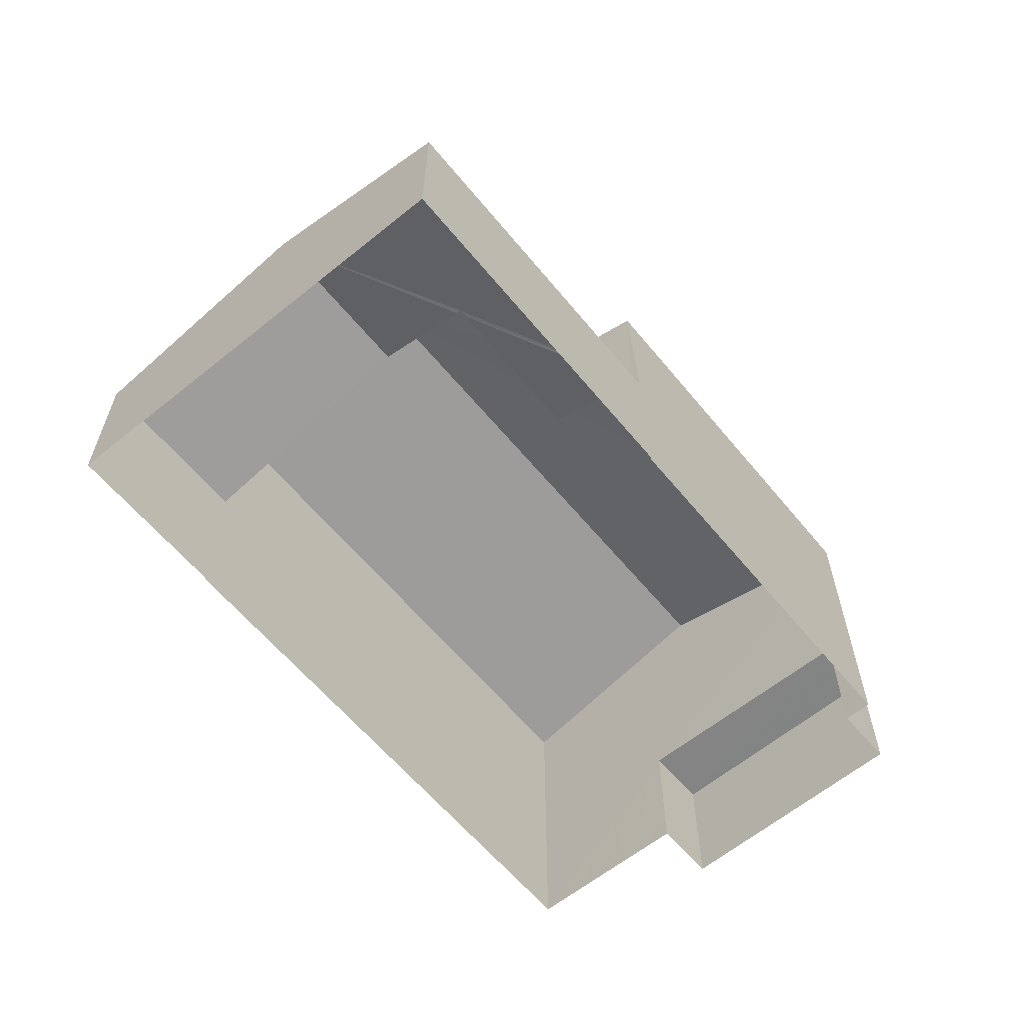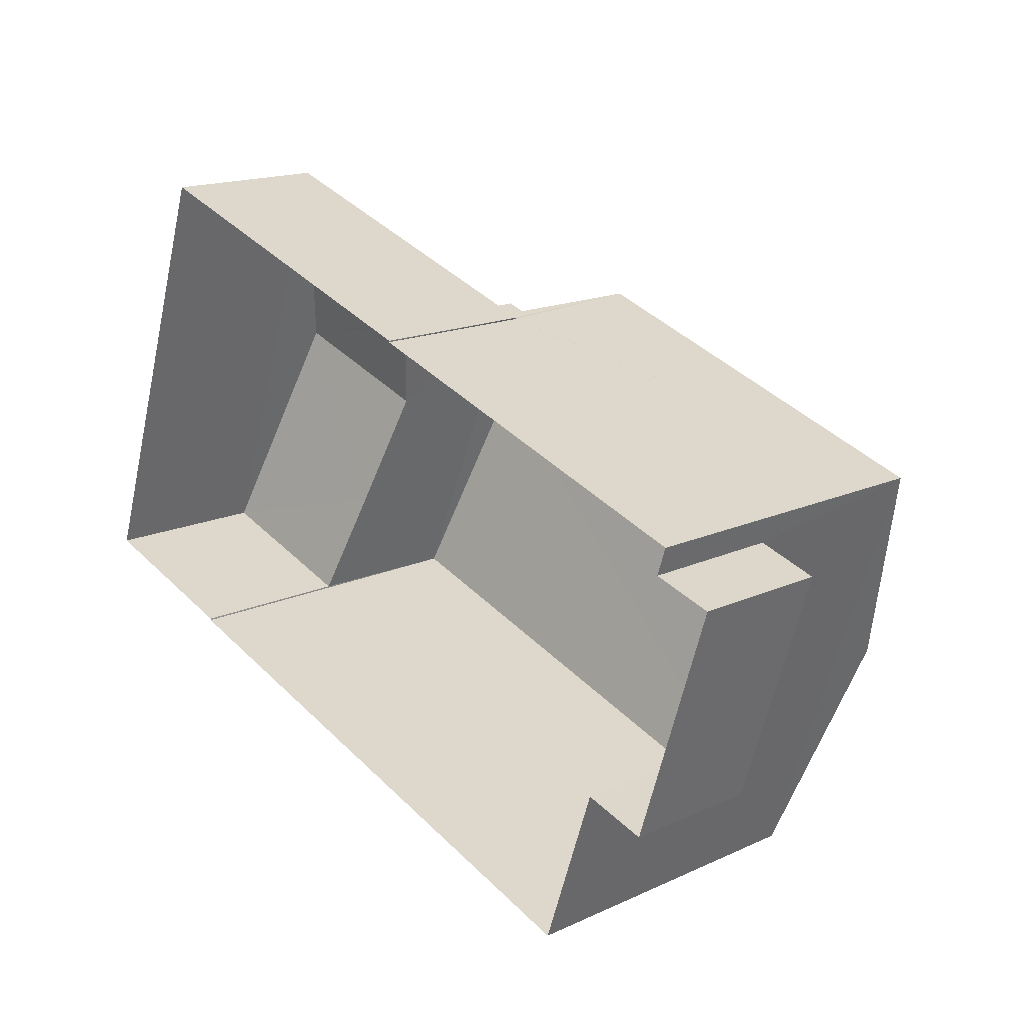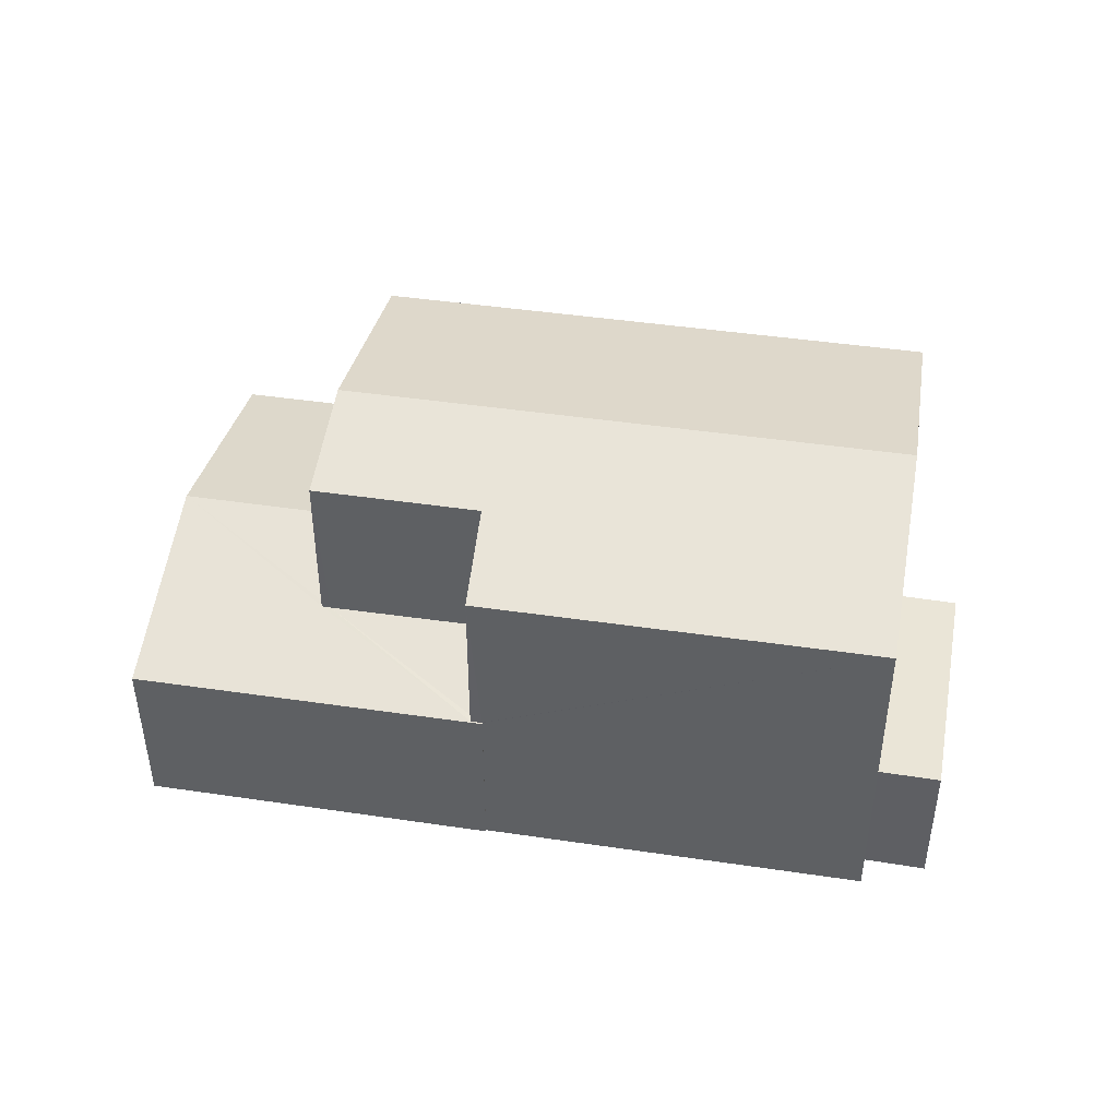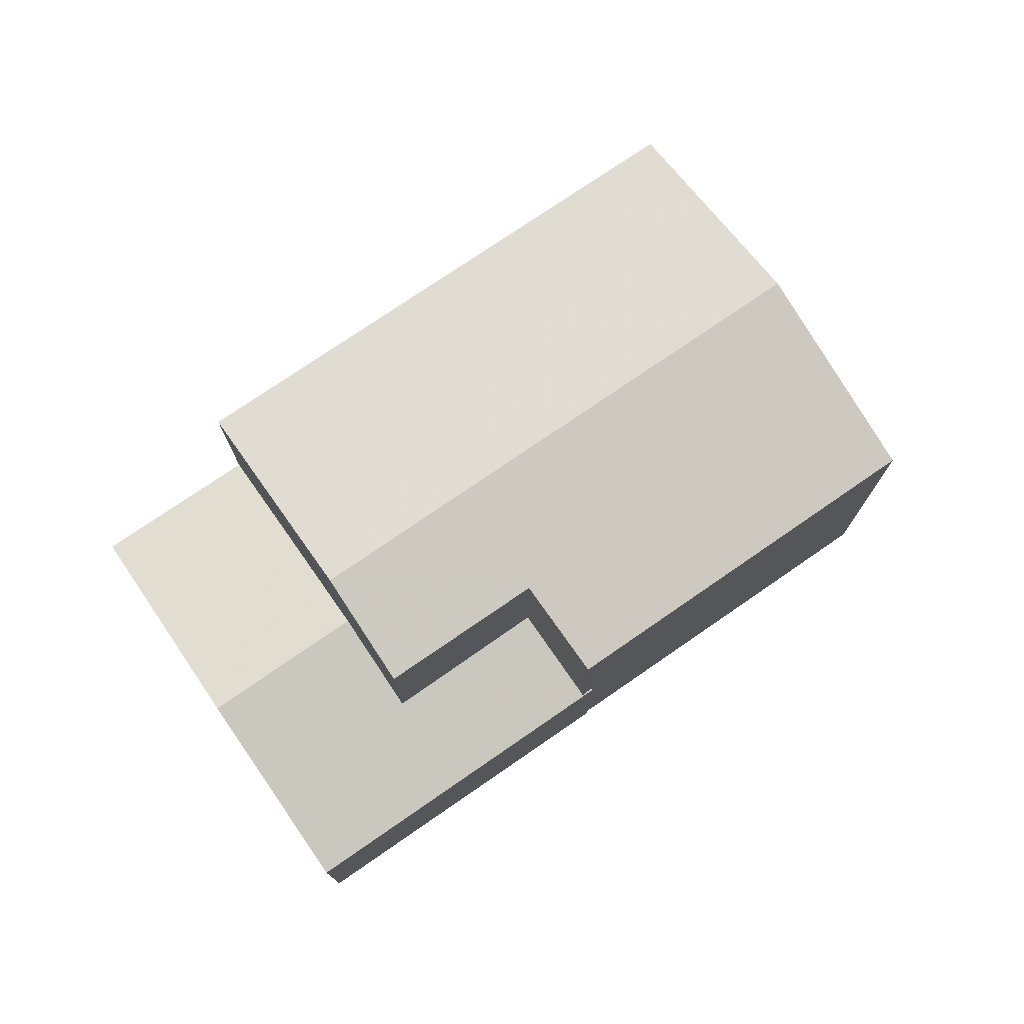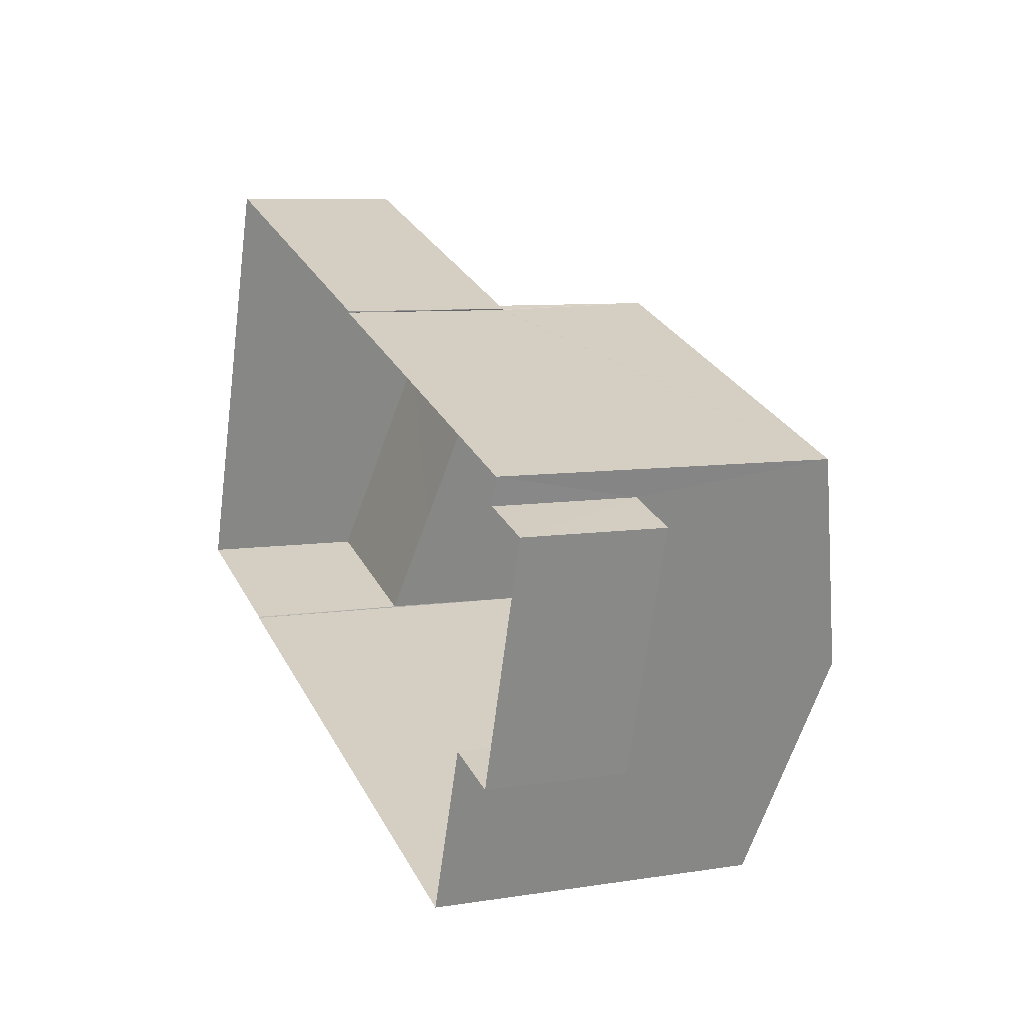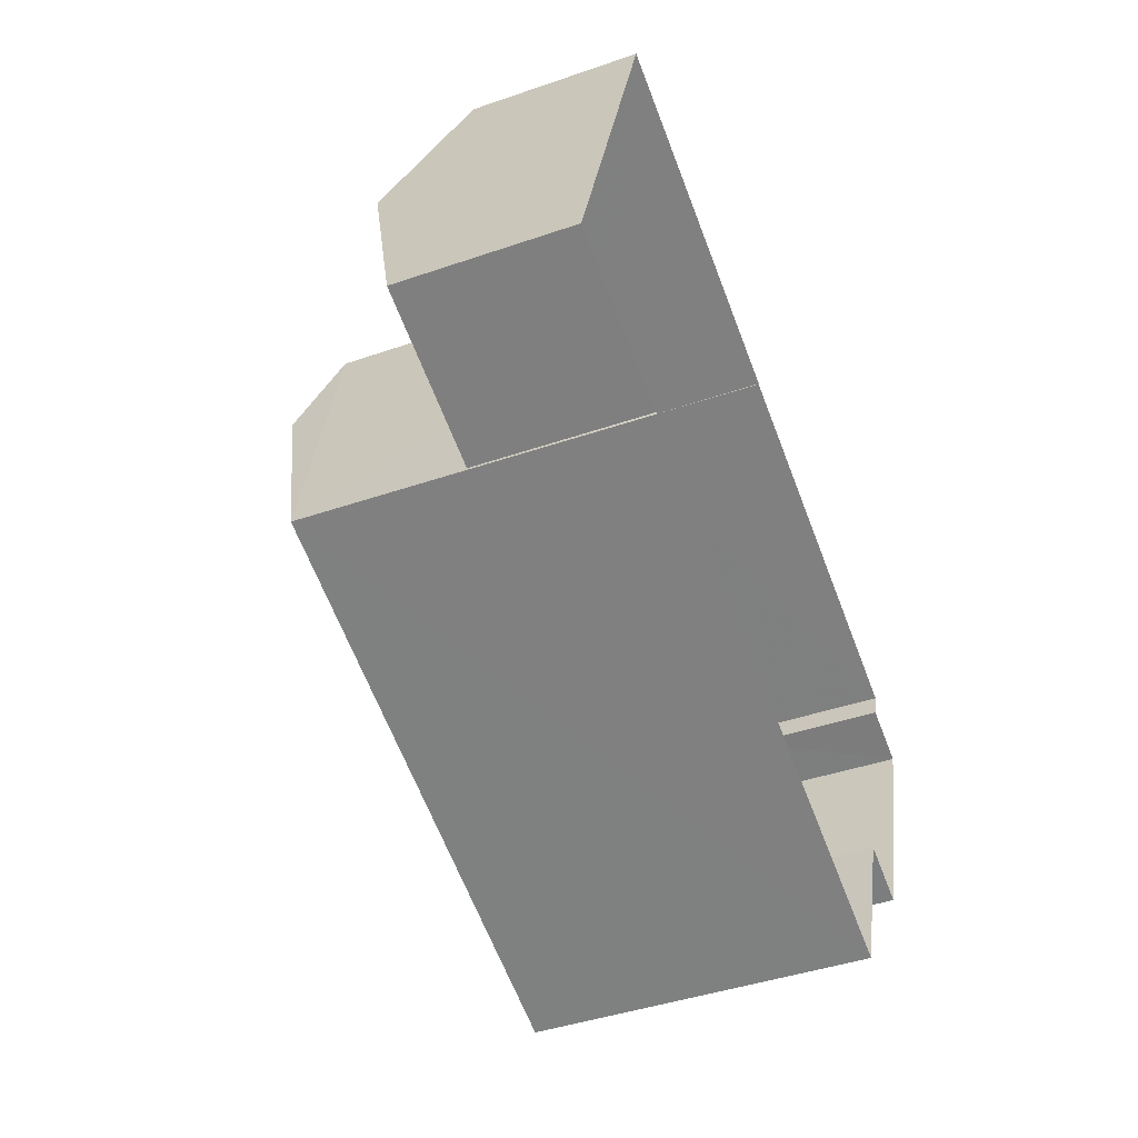
<metadata>
{"format":"obj","ext":"obj","renderer":"f3d","projection":"perspective","resolution":1024,"background":"white","views":[{"elev":-61.3,"azim":148.1,"up":"+Z"},{"elev":16.3,"azim":-133.1,"up":"+Y"},{"elev":44.4,"azim":-151.5,"up":"+Z"},{"elev":75.5,"azim":164.1,"up":"+Z"},{"elev":7.8,"azim":-114.0,"up":"+Y"},{"elev":-43.6,"azim":112.1,"up":"+Y"}]}
</metadata>
<code>
v -8.929e+04 -1.004e+05 1.598
v -8.929e+04 -1.004e+05 1.599
v -8.929e+04 -1.004e+05 1.597
v -8.93e+04 -1.004e+05 1.598
v -8.93e+04 -1.004e+05 1.598
v -8.929e+04 -1.004e+05 1.599
v -8.93e+04 -1.004e+05 1.6
v -8.93e+04 -1.004e+05 1.599
v -8.93e+04 -1.004e+05 1.599
v -8.93e+04 -1.004e+05 1.599
v -8.93e+04 -1.004e+05 1.6
v -8.93e+04 -1.004e+05 1.6
v -8.929e+04 -1.004e+05 5.463
v -8.929e+04 -1.004e+05 4.462
v -8.929e+04 -1.004e+05 4.958
v -8.93e+04 -1.004e+05 4.471
v -8.93e+04 -1.004e+05 4.463
v -8.93e+04 -1.004e+05 4.471
v -8.93e+04 -1.004e+05 4.497
v -8.929e+04 -1.004e+05 4.958
v -8.929e+04 -1.004e+05 4.983
v -8.929e+04 -1.004e+05 8.183
v -8.929e+04 -1.004e+05 7.254
v -8.929e+04 -1.004e+05 7.688
v -8.93e+04 -1.004e+05 7.256
v -8.93e+04 -1.004e+05 8.184
v -8.93e+04 -1.004e+05 7.255
v -8.929e+04 -1.004e+05 7.686
v -8.929e+04 -1.004e+05 5.463
v -8.929e+04 -1.004e+05 4.464
v -8.929e+04 -1.004e+05 4.464
v -8.929e+04 -1.004e+05 4.945
v -8.93e+04 -1.004e+05 4.471
v -8.93e+04 -1.004e+05 3.984
v -8.93e+04 -1.004e+05 3.985
v -8.93e+04 -1.004e+05 3.985
v -8.93e+04 -1.004e+05 3.985
v -8.929e+04 -1.004e+05 4.961
v -8.93e+04 -1.004e+05 7.253
v -8.93e+04 -1.004e+05 4.463
f 1 2 3
f 4 3 5
f 2 6 7
f 8 5 9
f 10 9 11
f 12 2 7
f 11 9 12
f 3 2 5
f 9 5 12
f 5 2 12
f 13 14 15
f 16 17 18
f 14 17 16
f 16 19 20
f 13 15 21
f 15 16 20
f 16 15 14
f 22 23 24
f 25 26 27
f 28 22 24
f 22 27 26
f 23 22 25
f 21 29 13
f 30 31 32
f 33 18 17
f 28 27 22
f 34 35 36
f 37 34 36
f 32 31 13
f 29 32 13
f 19 38 20
f 22 26 25
f 27 28 39
f 14 1 3
f 14 31 1
f 15 20 24
f 24 20 28
f 20 38 28
f 13 31 14
f 6 2 30
f 6 30 23
f 23 29 24
f 21 15 24
f 29 21 24
f 32 29 23
f 30 32 23
f 34 10 35
f 34 9 10
f 30 1 31
f 30 2 1
f 12 36 11
f 12 37 36
f 38 39 28
f 19 16 39
f 38 19 39
f 33 17 40
f 23 7 6
f 23 25 7
f 35 10 11
f 36 35 11
f 12 7 37
f 7 25 37
f 9 34 8
f 37 25 27
f 34 37 27
f 8 34 27
f 5 17 4
f 5 40 17
f 17 14 3
f 4 17 3
f 33 27 39
f 39 16 18
f 40 8 27
f 5 8 40
f 33 40 27
f 33 39 18

</code>
